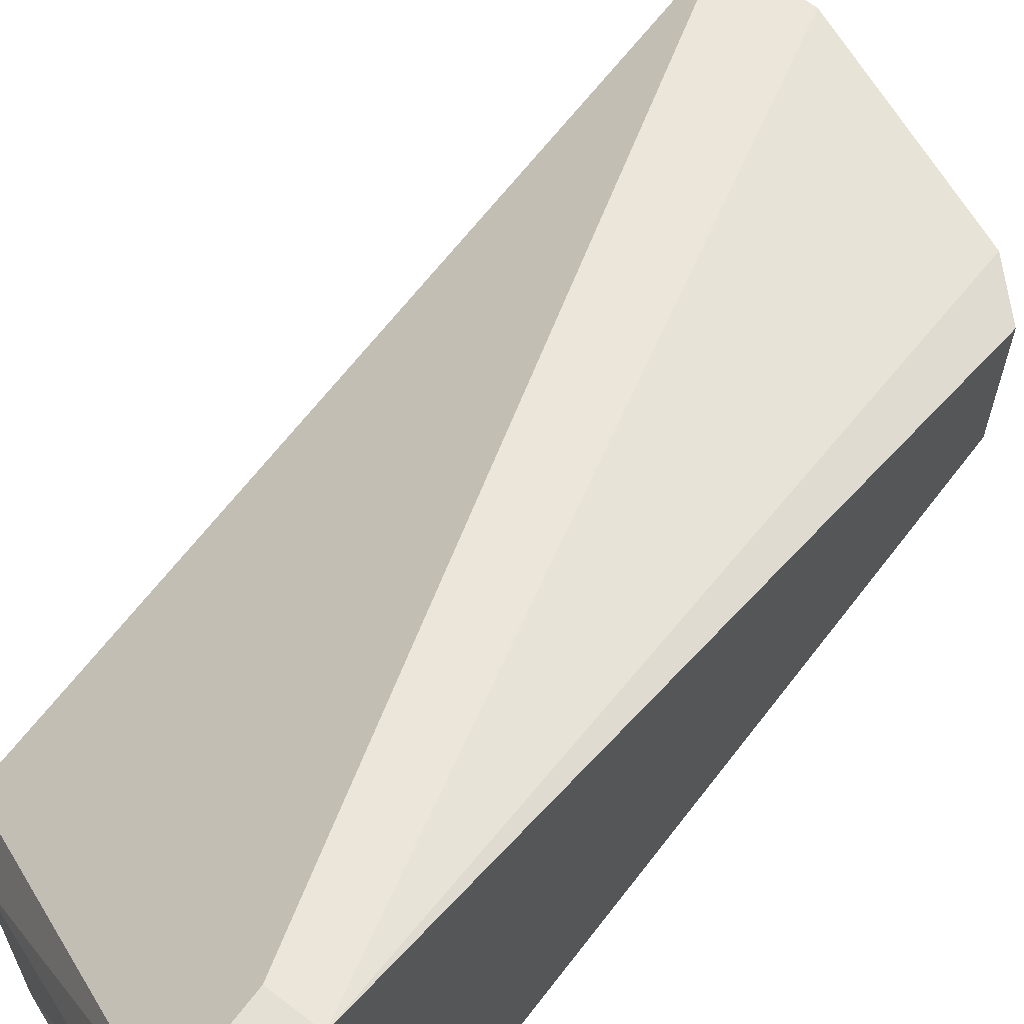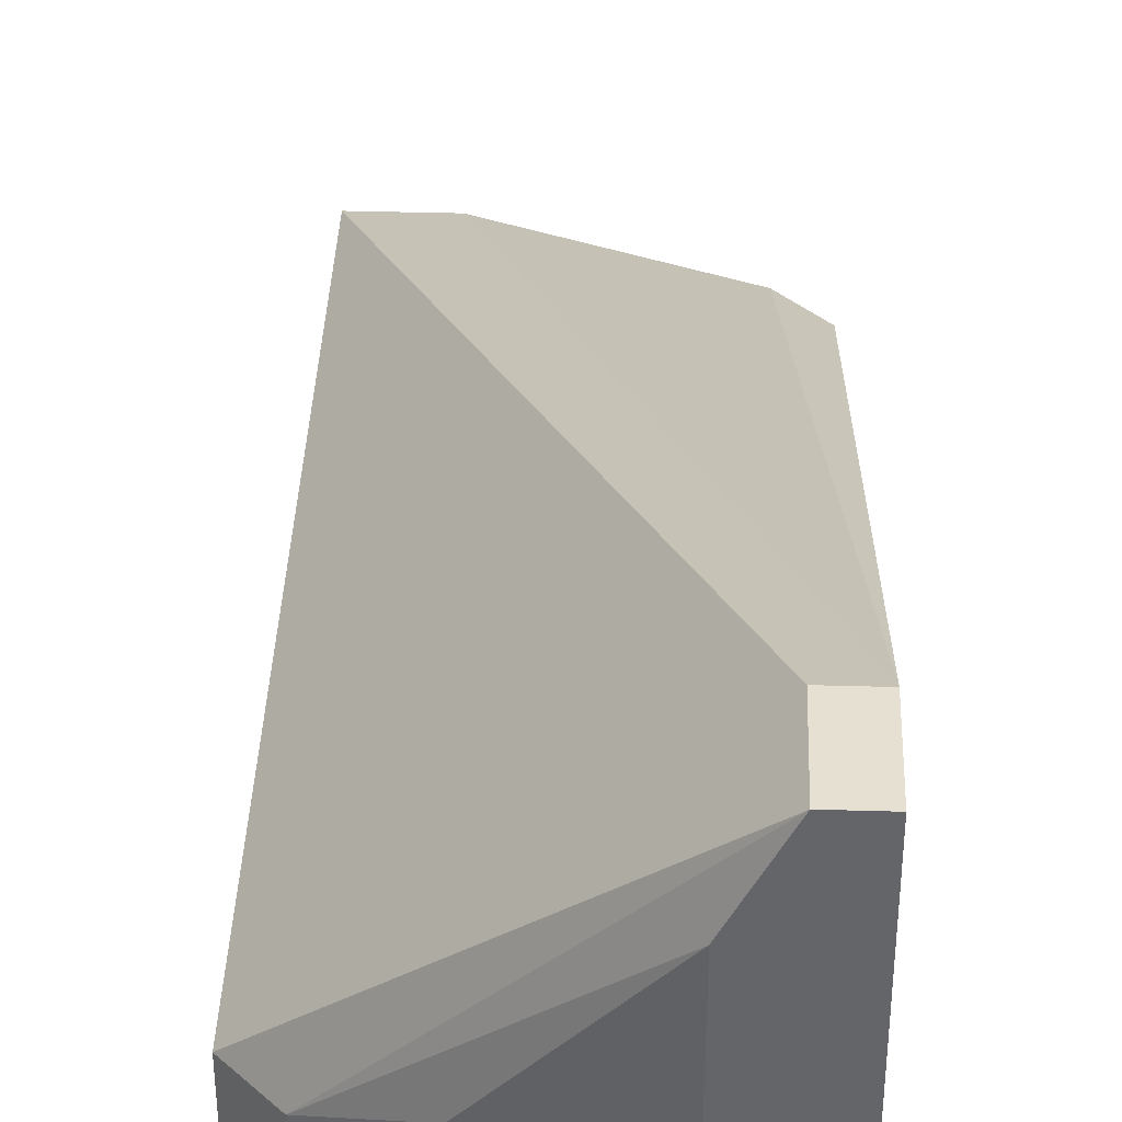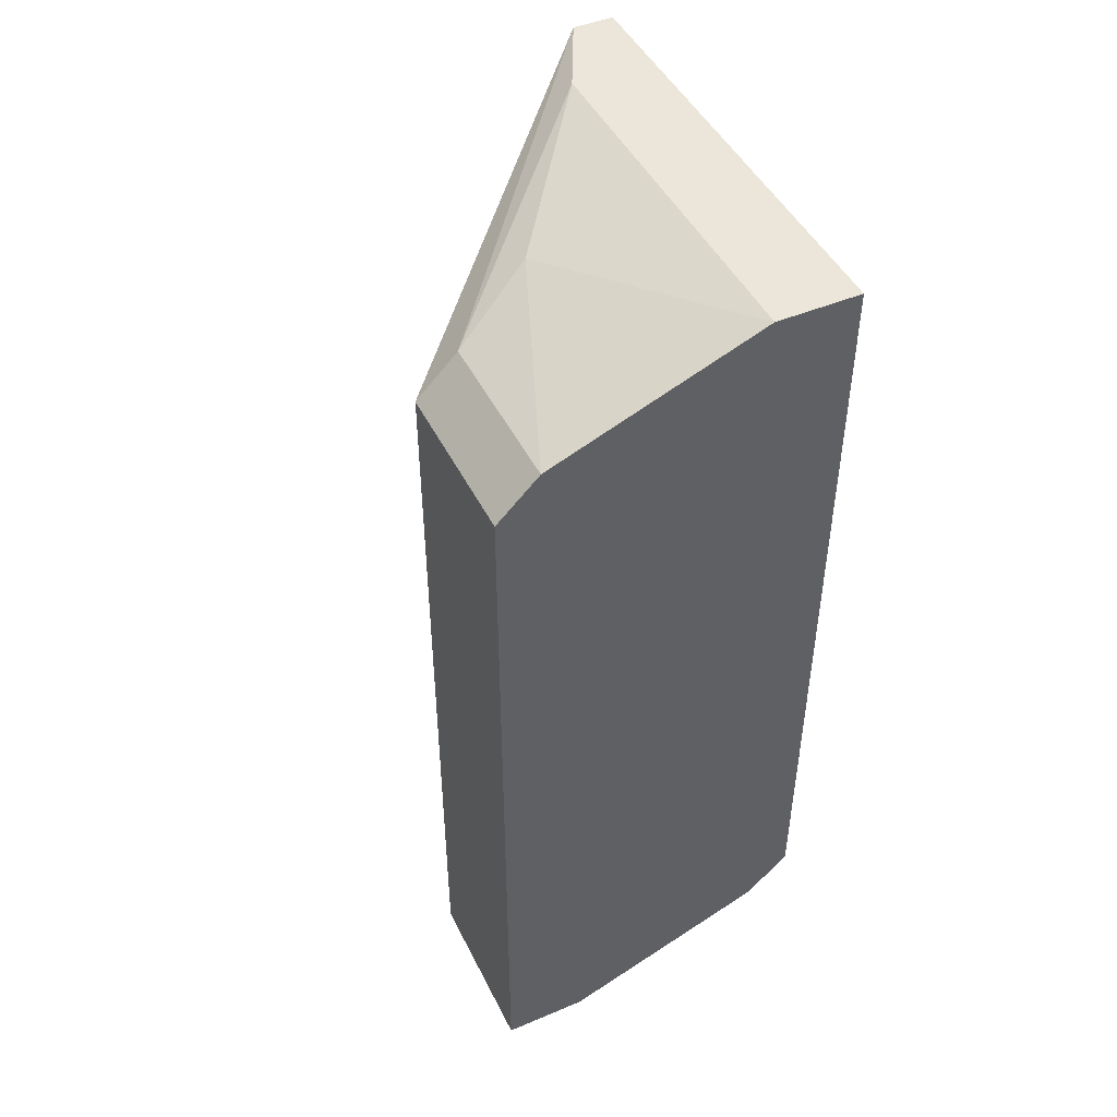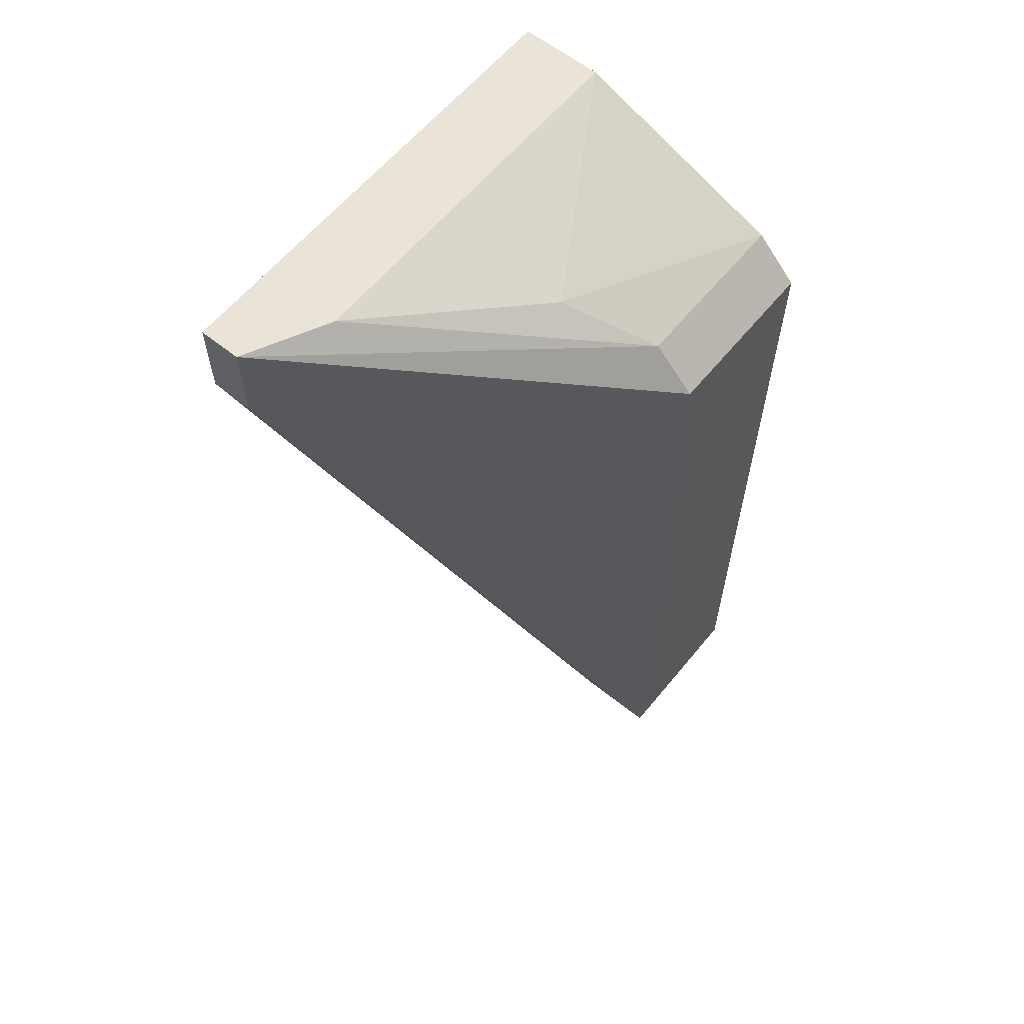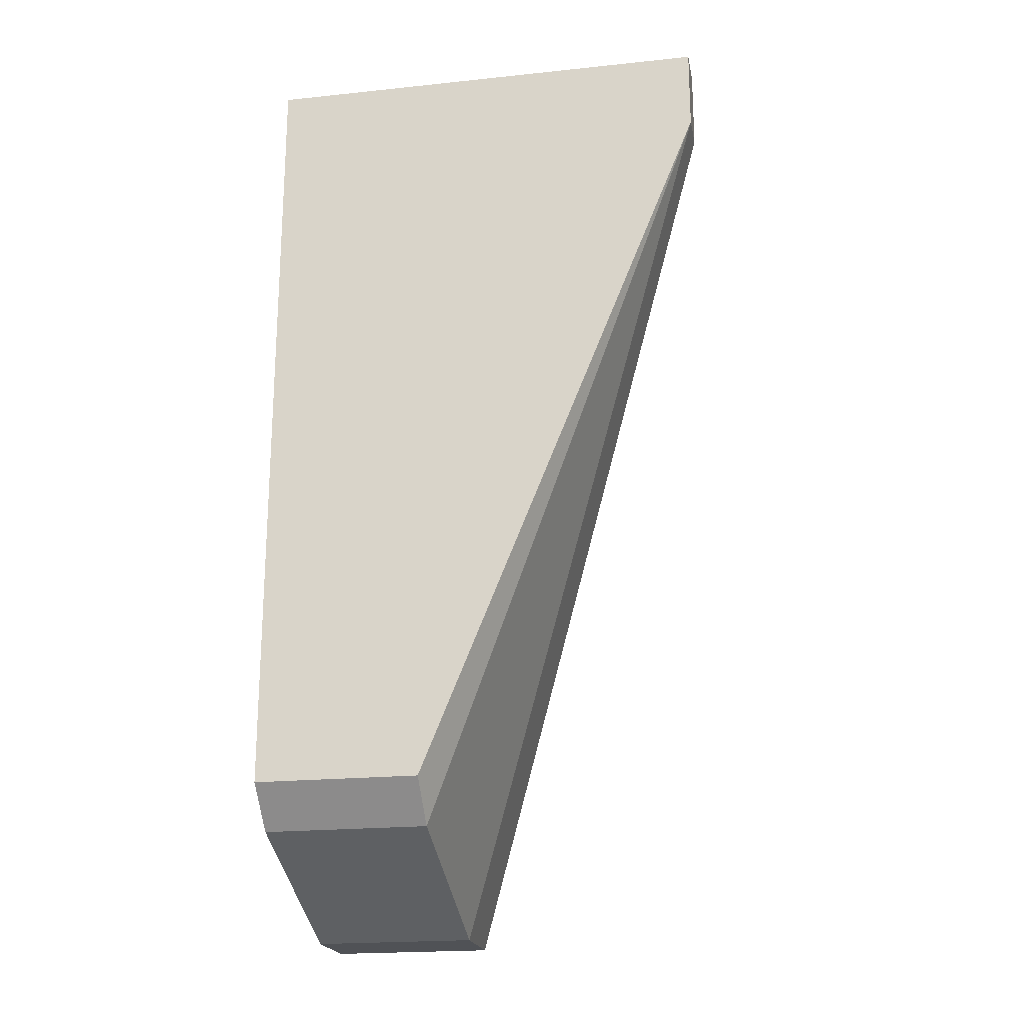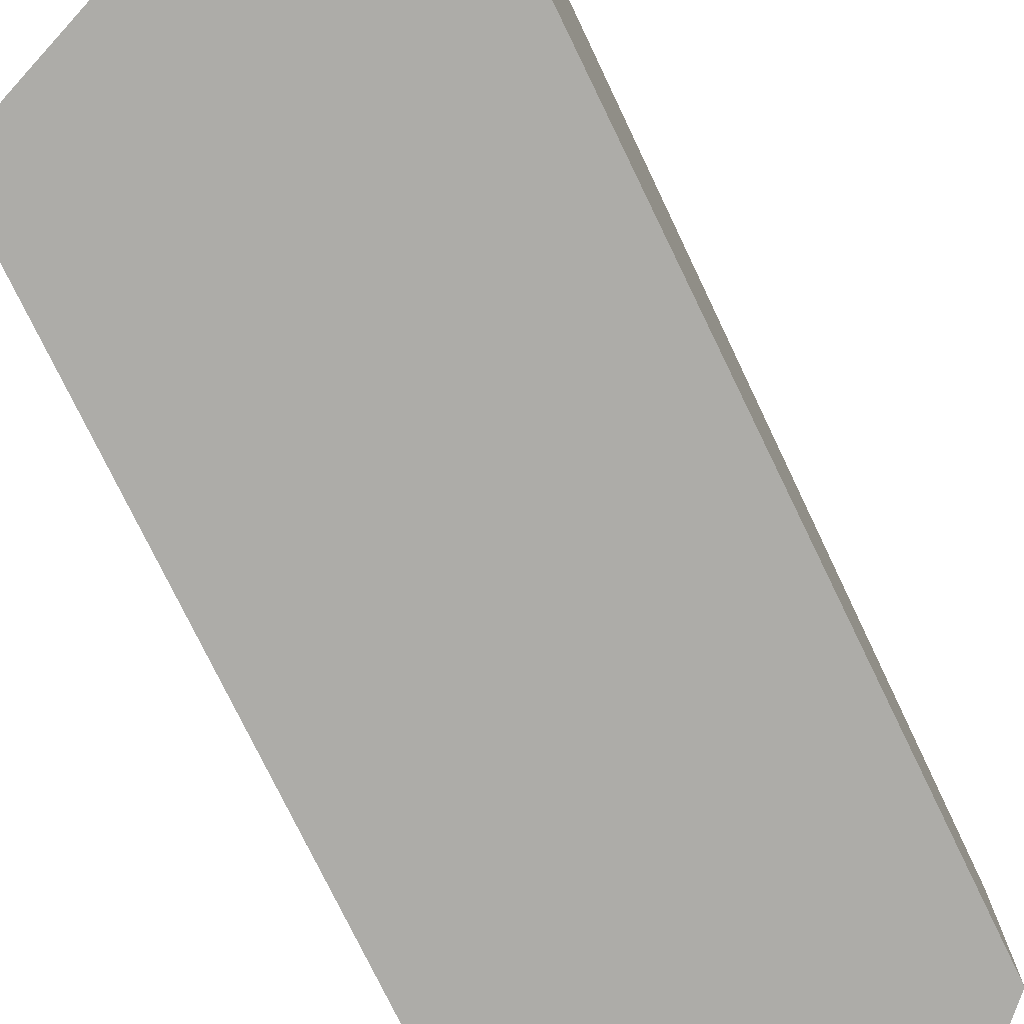
<metadata>
{"format":"obj","ext":"obj","renderer":"f3d","projection":"perspective","resolution":1024,"background":"white","views":[{"elev":65.5,"azim":-142.5,"up":"+Z"},{"elev":38.4,"azim":-177.9,"up":"+Z"},{"elev":46.7,"azim":154.5,"up":"+Y"},{"elev":61.0,"azim":39.2,"up":"+Y"},{"elev":-20.7,"azim":-79.3,"up":"+Y"},{"elev":-76.6,"azim":-154.1,"up":"+Z"}]}
</metadata>
<code>
v 0.02539 -0.02881 0.00925
v 0.02539 -0.02881 0.001835
v 0.01797 0.01197 0.01852
v 0.01797 0.01197 0.001835
v 0.02909 -0.02881 0.00925
v 0.02909 -0.02881 0.001835
v 0.02909 0.006402 0.00925
v 0.02909 0.006402 0.001835
v 0.01426 -0.02324 0.00925
v 0.01426 -0.02324 0.001835
v 0.01426 0.01197 0.02223
v 0.01426 0.01197 0.001835
v 0.01426 0.008262 0.02223
v 0.02724 0.008262 0.00925
v 0.02724 0.008262 0.001835
v 0.02353 0.01011 0.01111
v 0.01612 -0.0251 0.00925
v 0.01612 -0.0251 0.001835
v 0.01612 0.01197 0.02223
v 0.01612 0.008262 0.02223
f 3 19 14
f 11 19 4
f 4 2 10
f 7 19 5
f 2 4 8
f 7 5 8
f 11 10 9
f 11 4 12
f 10 11 12
f 4 10 12
f 5 2 6
f 2 8 6
f 8 5 6
f 19 11 13
f 11 9 13
f 13 9 17
f 9 10 17
f 2 5 1
f 5 13 1
f 13 17 1
f 17 2 1
f 8 4 15
f 7 8 15
f 4 16 15
f 5 19 20
f 19 13 20
f 13 5 20
f 10 2 18
f 2 17 18
f 17 10 18
f 4 19 3
f 16 4 3
f 16 3 14
f 19 7 14
f 7 15 14
f 15 16 14

</code>
